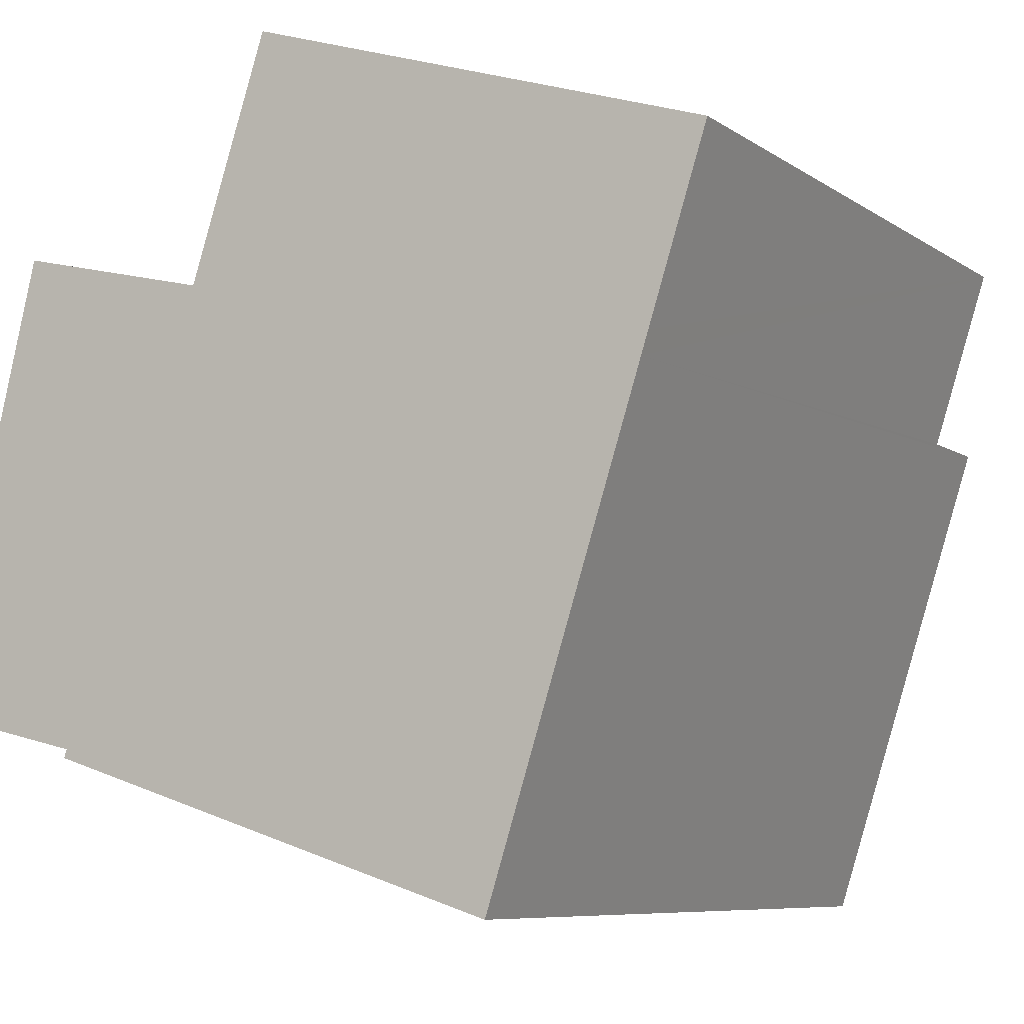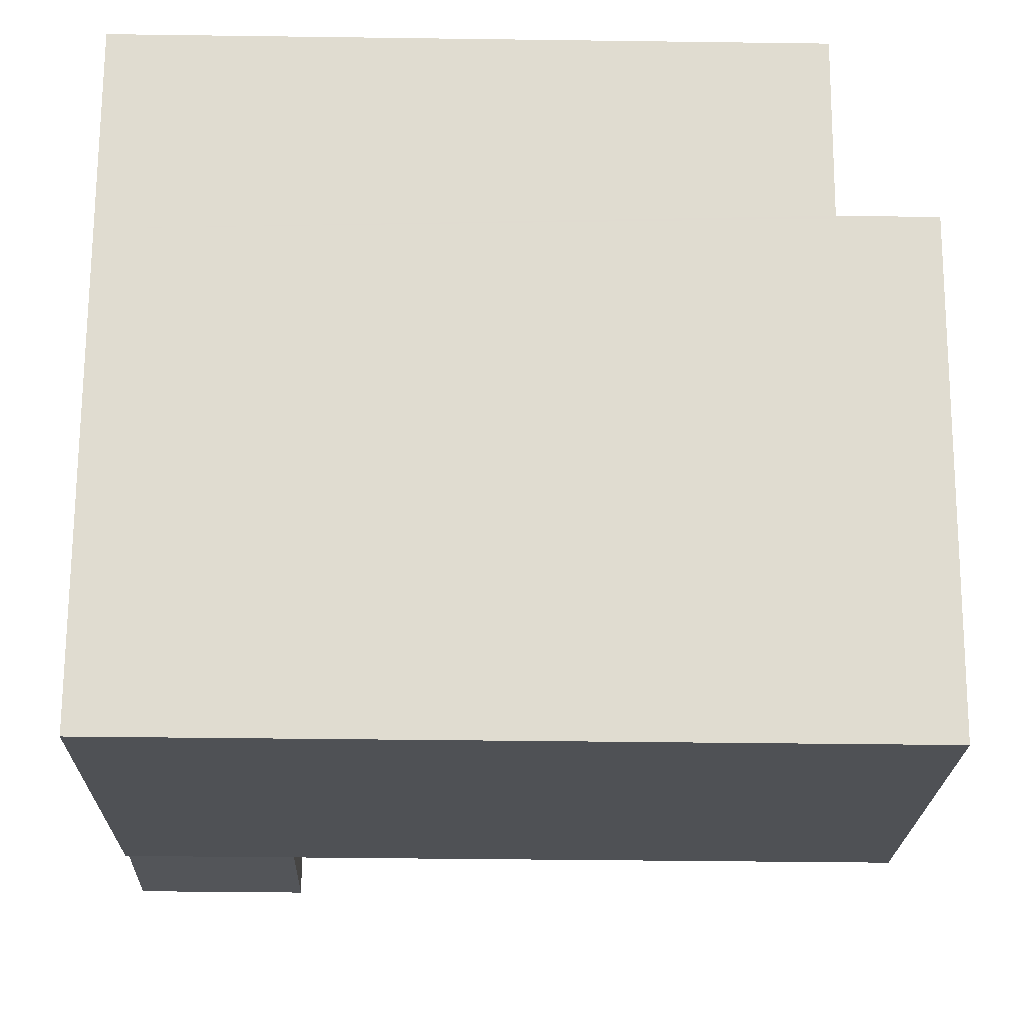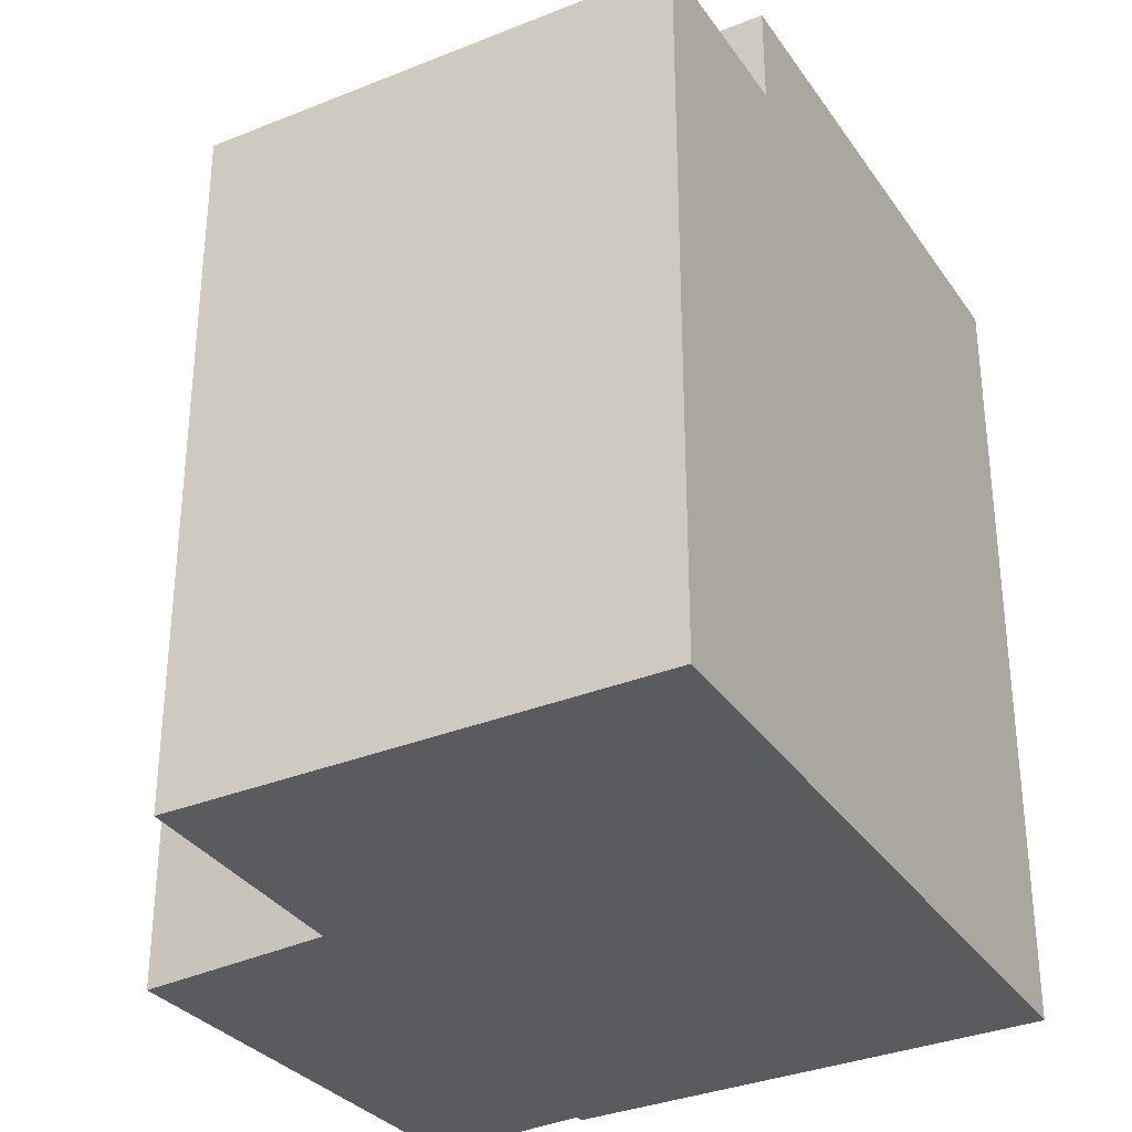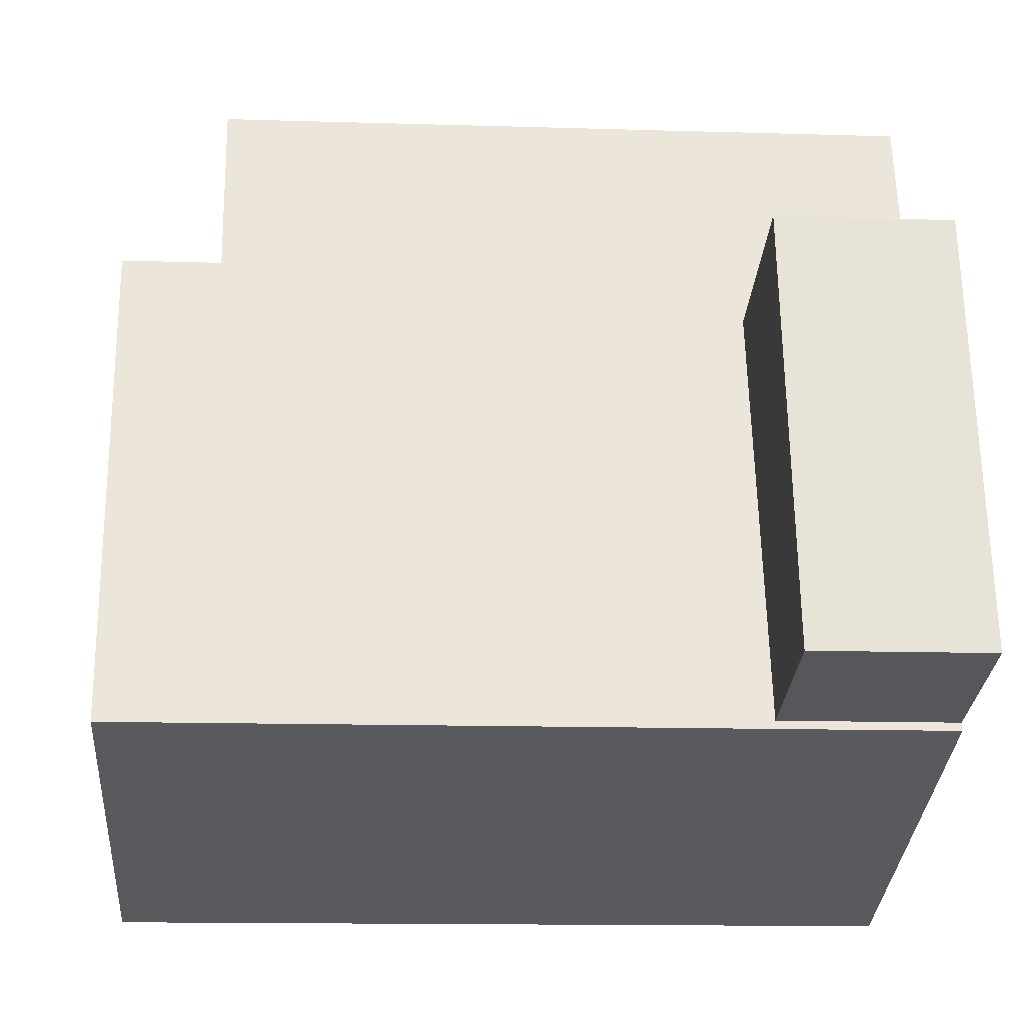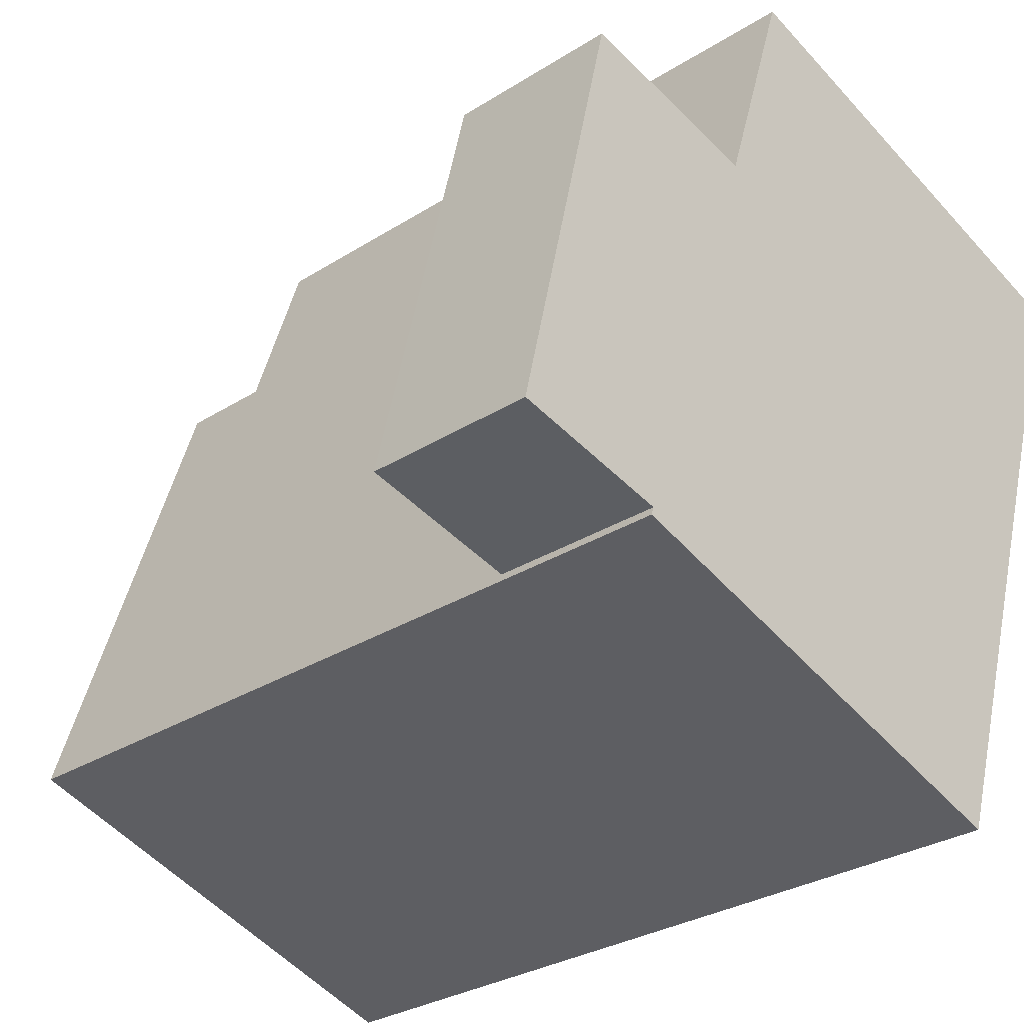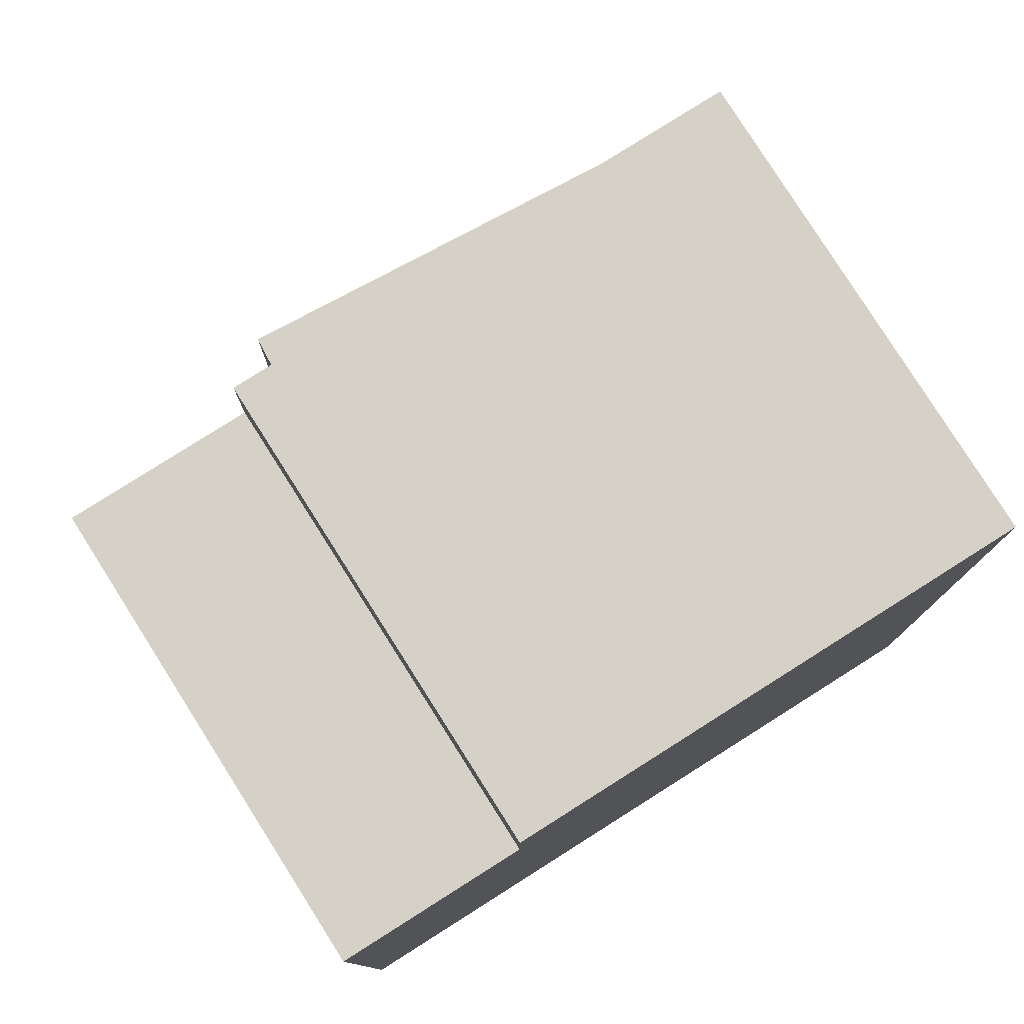
<metadata>
{"format":"obj","ext":"obj","renderer":"f3d","projection":"perspective","resolution":1024,"background":"white","views":[{"elev":-7.6,"azim":29.1,"up":"+Z"},{"elev":-37.8,"azim":89.0,"up":"+Z"},{"elev":-33.4,"azim":46.7,"up":"+Y"},{"elev":-13.3,"azim":-94.0,"up":"+Z"},{"elev":-29.4,"azim":-46.8,"up":"+Z"},{"elev":79.5,"azim":75.4,"up":"+Y"}]}
</metadata>
<code>
v  4.343 22.58 -1.28
v  8.783 19.78 12.6
v  8.782 22.58 12.6
v  4.417 4.914 -1.051
v  8.276 4.914 11.02
v  4.343 4.914 -1.279
v  4.417 6.435e-17 -1.051
v  4.343 7.831e-17 -1.279
v  10.38 -1.078e-15 17.6
v  10.38 19.78 17.6
v  8.276 -6.748e-16 11.02
v  8.782 -7.718e-16 12.6
v  21.56 22.58 8.518
v  17.12 4.914 -5.365
v  17.12 22.58 -5.365
v  17.12 3.285e-16 -5.365
v  21.37 -4.841e-16 7.907
v  21.56 19.78 8.518
v  23.16 19.78 13.51
v  21.56 -5.216e-16 8.519
v  23.16 -8.274e-16 13.51
v  0.0001049 4.914 -0.0001555
v  0 0 0
v  2.925 4.914 12.29
v  2.925 -7.528e-16 12.29
g defaultobject
f 1 2 3
f 1 4 5
f 4 1 6
f 4 6 7
f 7 6 8
f 2 9 10
f 9 2 1
f 9 1 5
f 9 5 11
f 9 11 12
f 13 14 15
f 14 13 16
f 16 13 17
f 17 13 18
f 17 18 19
f 17 19 20
f 20 19 21
f 15 6 1
f 6 15 14
f 6 14 8
f 8 14 16
f 7 22 4
f 22 7 23
f 24 23 25
f 23 24 22
f 21 10 9
f 10 21 19
f 2 13 3
f 13 2 18
f 11 24 25
f 24 11 5
f 16 7 8
f 7 16 25
f 25 16 11
f 11 16 17
f 11 17 12
f 12 17 9
f 9 17 21
f 21 17 20
f 25 23 7
f 2 19 18
f 19 2 10
f 24 4 22
f 4 24 5
f 15 3 13
f 3 15 1

</code>
